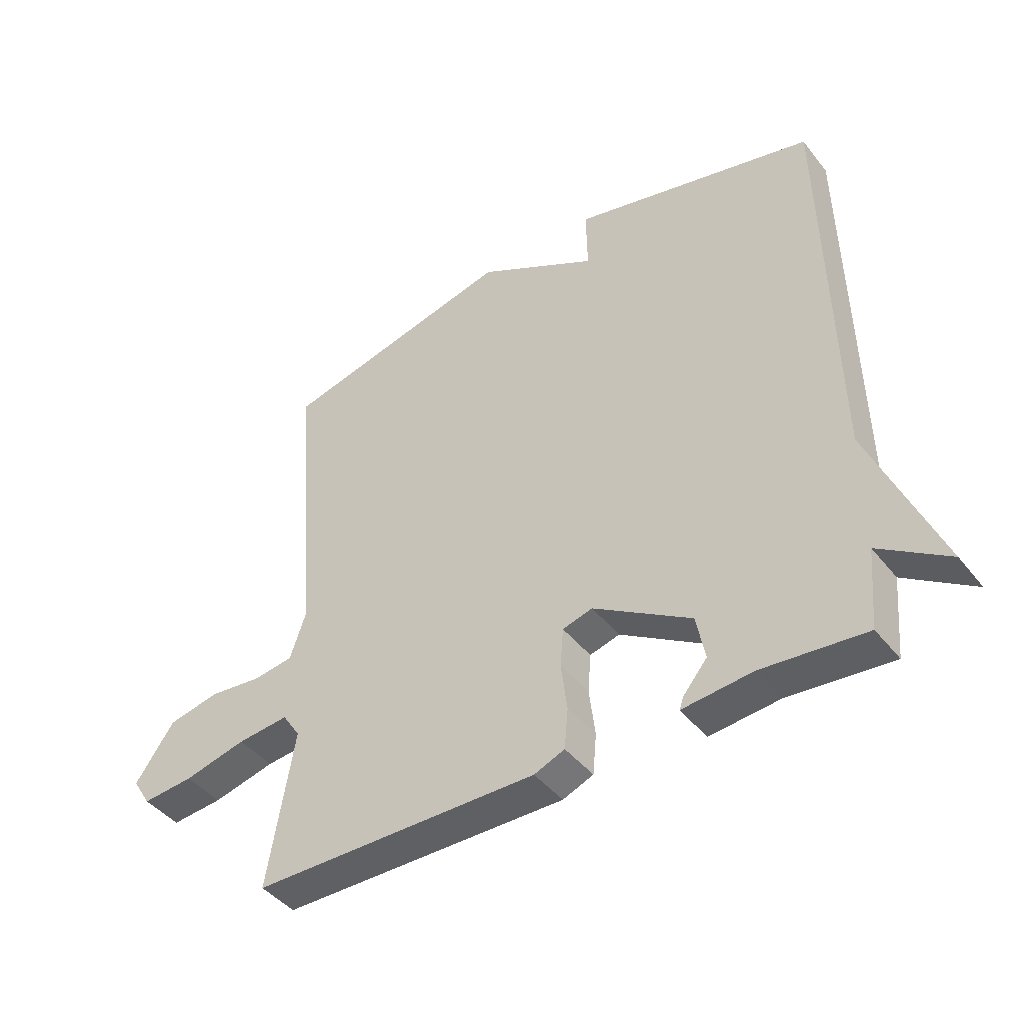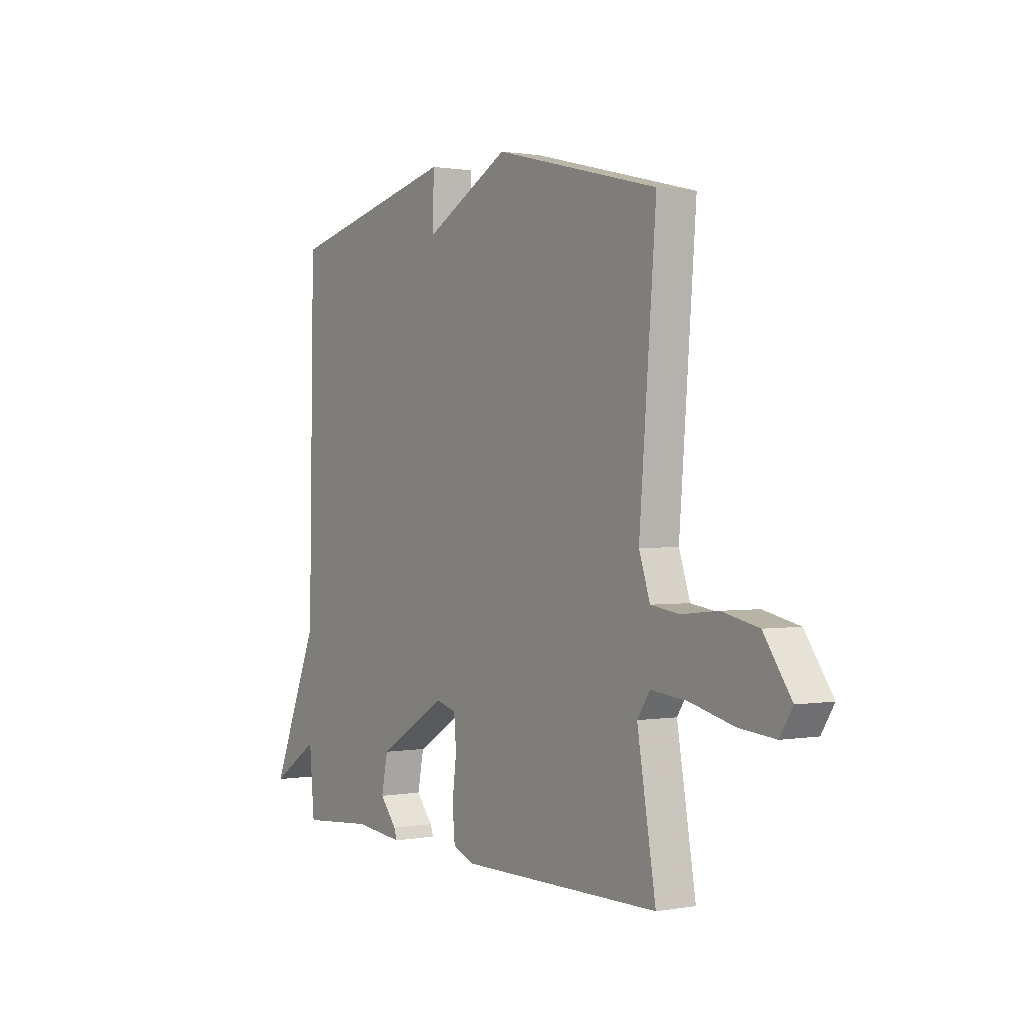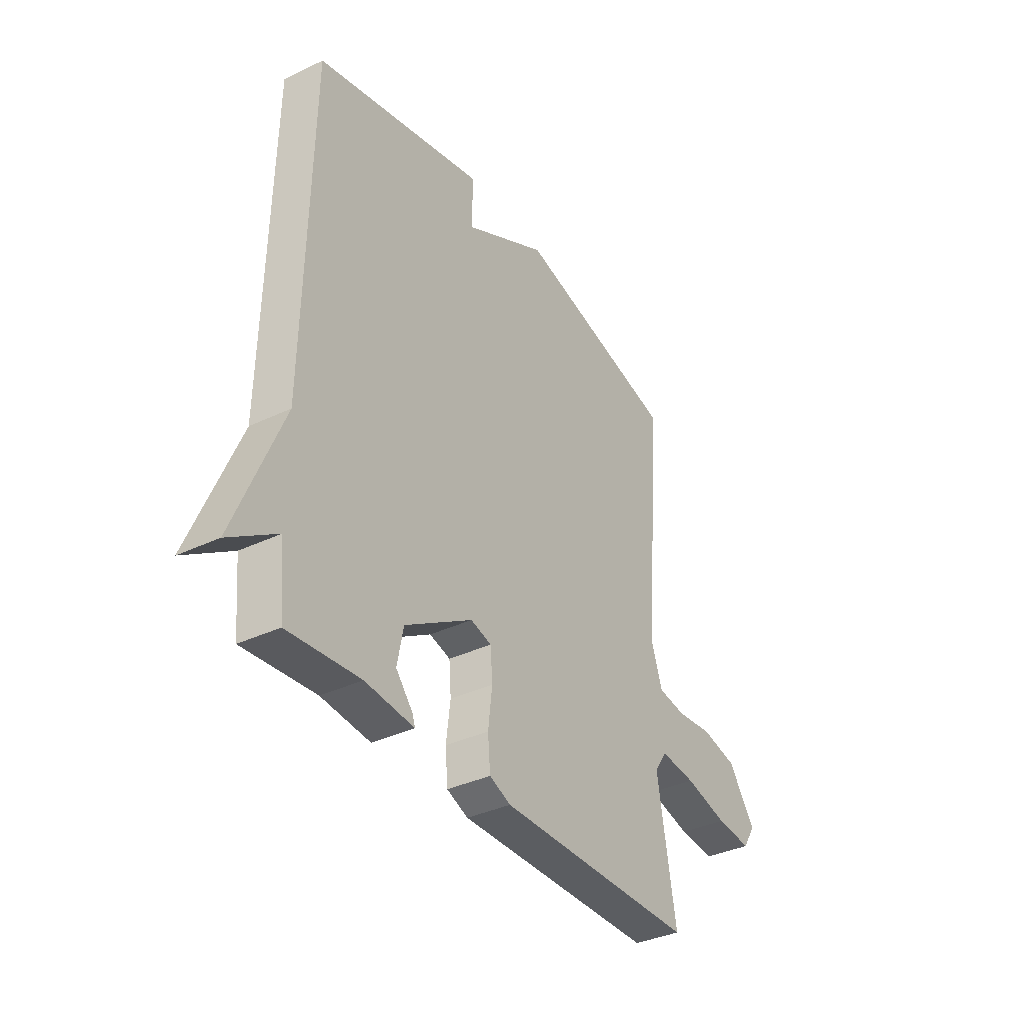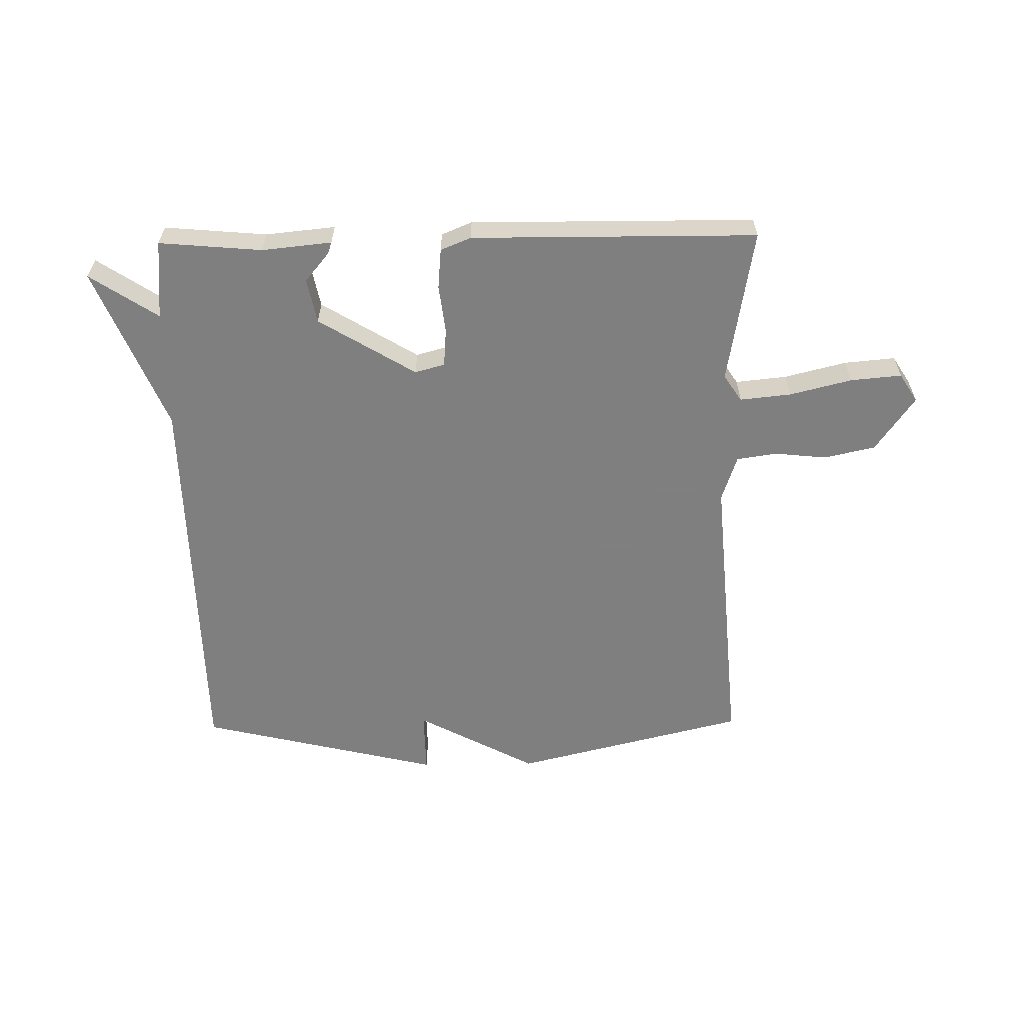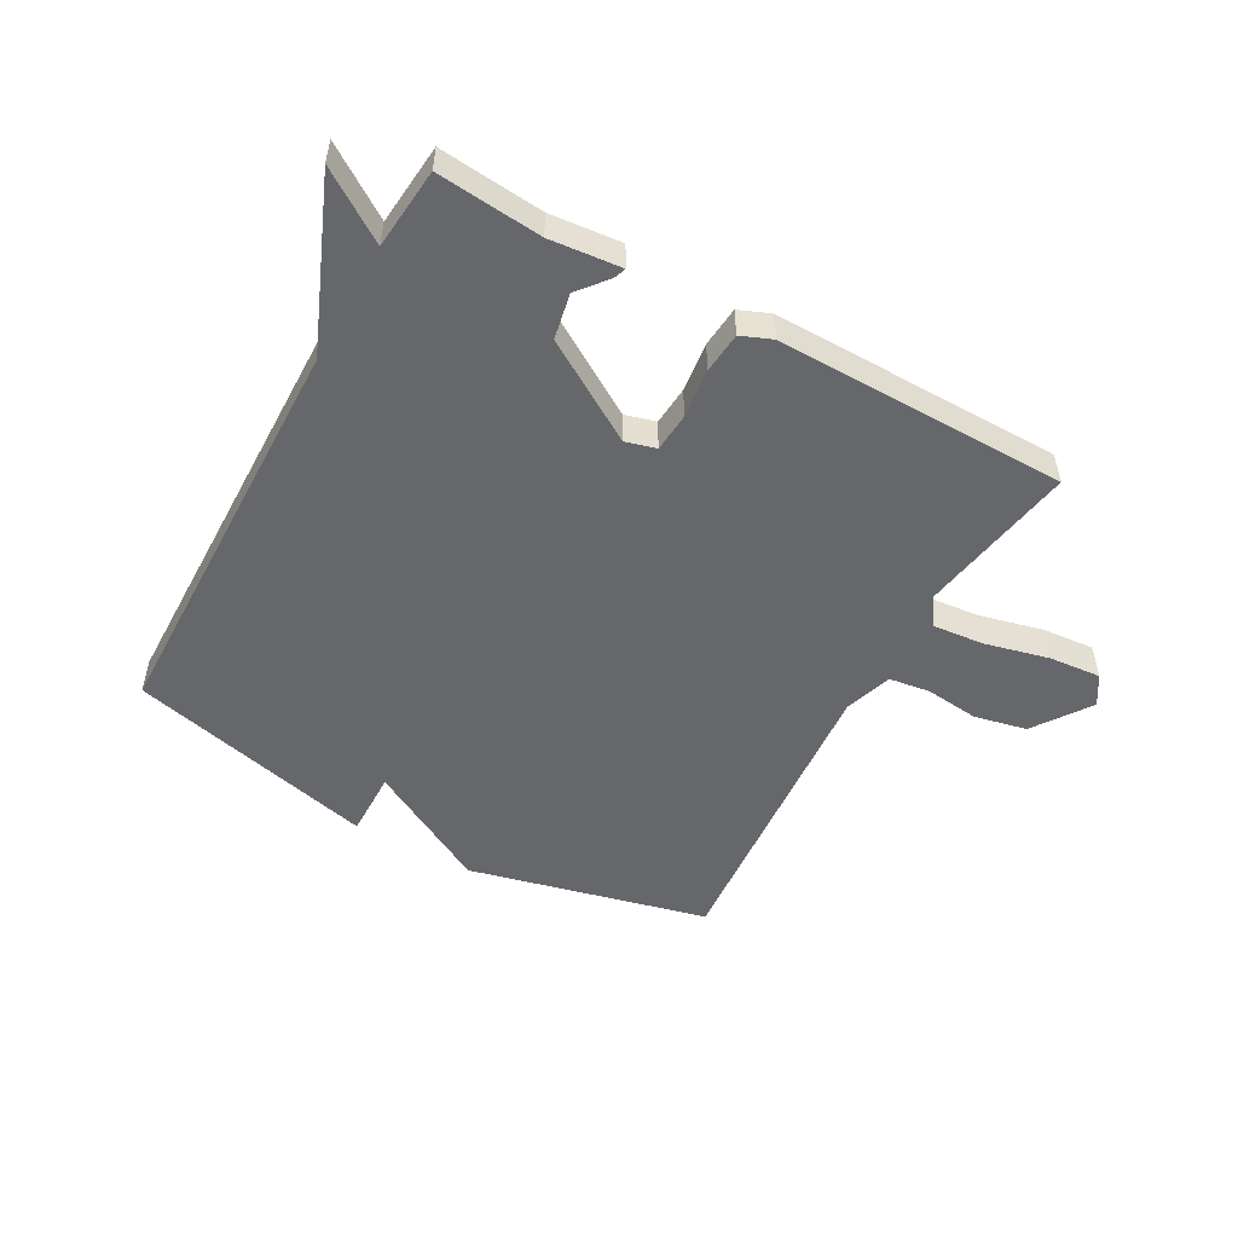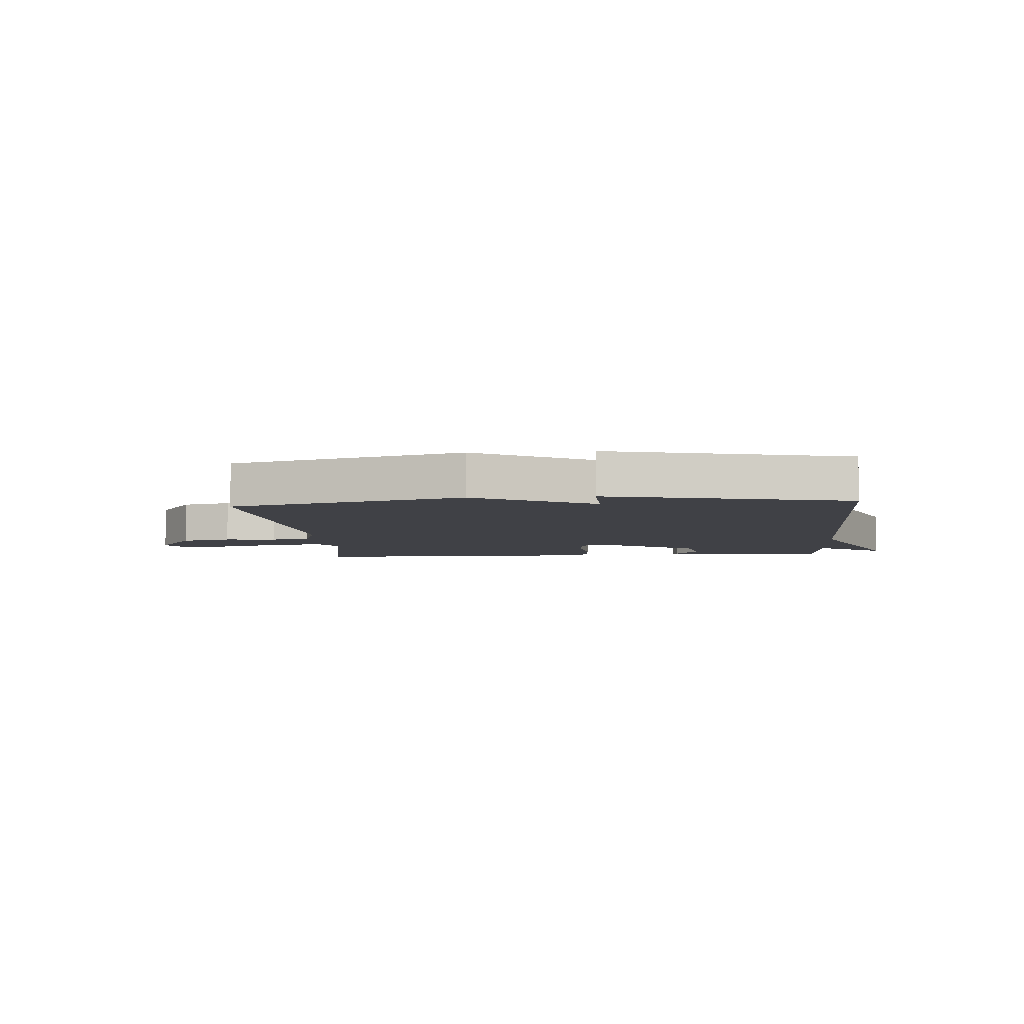
<metadata>
{"format":"obj","ext":"obj","renderer":"f3d","projection":"perspective","resolution":1024,"background":"white","views":[{"elev":-43.3,"azim":35.2,"up":"+Z"},{"elev":0.8,"azim":-123.2,"up":"+Z"},{"elev":-36.1,"azim":122.1,"up":"+Z"},{"elev":-59.9,"azim":-179.2,"up":"+Y"},{"elev":-52.2,"azim":150.8,"up":"+Y"},{"elev":-6.0,"azim":4.8,"up":"+Y"}]}
</metadata>
<code>
v -0.5 0.07 -0.5
v -0.456 0.07 -0.239
v -0.486 0.07 -0.194
v -0.572 0.07 -0.203
v -0.676 0.07 -0.229
v -0.762 0.07 -0.237
v -0.792 0.07 -0.189
v -0.727 0.07 -0.096
v -0.641 0.07 -0.077
v -0.553 0.07 -0.086
v -0.486 0.07 -0.076
v -0.46 0.07 0.002
v -0.5 0.07 0.5
v -0.108 0.07 0.597
v 0.094 0.07 0.489
v 0.092 0.07 0.597
v 0.5 0.07 0.5
v 0.512 0.07 -0.167
v 0.626 0.07 -0.442
v 0.512 0.07 -0.367
v 0.5 0.07 -0.5
v 0.328 0.07 -0.485
v 0.211 0.07 -0.497
v 0.218 0.07 -0.477
v 0.258 0.07 -0.429
v 0.243 0.07 -0.354
v 0.08 0.07 -0.255
v 0.03 0.07 -0.269
v 0.025 0.07 -0.333
v 0.035 0.07 -0.414
v 0.029 0.07 -0.481
v -0.022 0.07 -0.502
v -0.5 0 -0.5
v -0.456 0 -0.239
v -0.486 0 -0.194
v -0.572 0 -0.203
v -0.676 0 -0.229
v -0.762 0 -0.237
v -0.792 0 -0.189
v -0.727 0 -0.096
v -0.641 0 -0.077
v -0.553 0 -0.086
v -0.486 0 -0.076
v -0.46 0 0.002
v -0.5 0 0.5
v -0.108 0 0.597
v 0.094 0 0.489
v 0.092 0 0.597
v 0.5 0 0.5
v 0.512 0 -0.167
v 0.626 0 -0.442
v 0.512 0 -0.367
v 0.5 0 -0.5
v 0.328 0 -0.485
v 0.211 0 -0.497
v 0.218 0 -0.477
v 0.258 0 -0.429
v 0.243 0 -0.354
v 0.08 0 -0.255
v 0.03 0 -0.269
v 0.025 0 -0.333
v 0.035 0 -0.414
v 0.029 0 -0.481
v -0.022 0 -0.502
f 32 1 2
f 31 32 2
f 30 31 2
f 29 30 2
f 28 29 2 3
f 27 28 3
f 22 23 24 25
f 22 25 26
f 21 22 26
f 20 21 26
f 18 19 20
f 18 20 26
f 17 18 26
f 16 17 26
f 15 16 26
f 12 13 14 15
f 11 12 15
f 8 9 10
f 7 8 10
f 6 7 10
f 5 6 10
f 4 5 10
f 3 4 10 11
f 27 3 11 15
f 15 26 27
f 34 33 64
f 34 64 63
f 34 63 62
f 34 62 61
f 35 34 61 60
f 35 60 59
f 57 56 55 54
f 58 57 54
f 58 54 53
f 58 53 52
f 52 51 50
f 58 52 50
f 58 50 49
f 58 49 48
f 58 48 47
f 47 46 45 44
f 47 44 43
f 42 41 40
f 42 40 39
f 42 39 38
f 42 38 37
f 42 37 36
f 43 42 36 35
f 47 43 35 59
f 59 58 47
f 1 33 34 2
f 2 34 35 3
f 3 35 36 4
f 4 36 37 5
f 5 37 38 6
f 6 38 39 7
f 7 39 40 8
f 8 40 41 9
f 9 41 42 10
f 10 42 43 11
f 11 43 44 12
f 12 44 45 13
f 13 45 46 14
f 14 46 47 15
f 15 47 48 16
f 16 48 49 17
f 17 49 50 18
f 18 50 51 19
f 19 51 52 20
f 20 52 53 21
f 21 53 54 22
f 22 54 55 23
f 23 55 56 24
f 24 56 57 25
f 25 57 58 26
f 26 58 59 27
f 27 59 60 28
f 28 60 61 29
f 29 61 62 30
f 30 62 63 31
f 31 63 64 32
f 32 64 33 1

</code>
